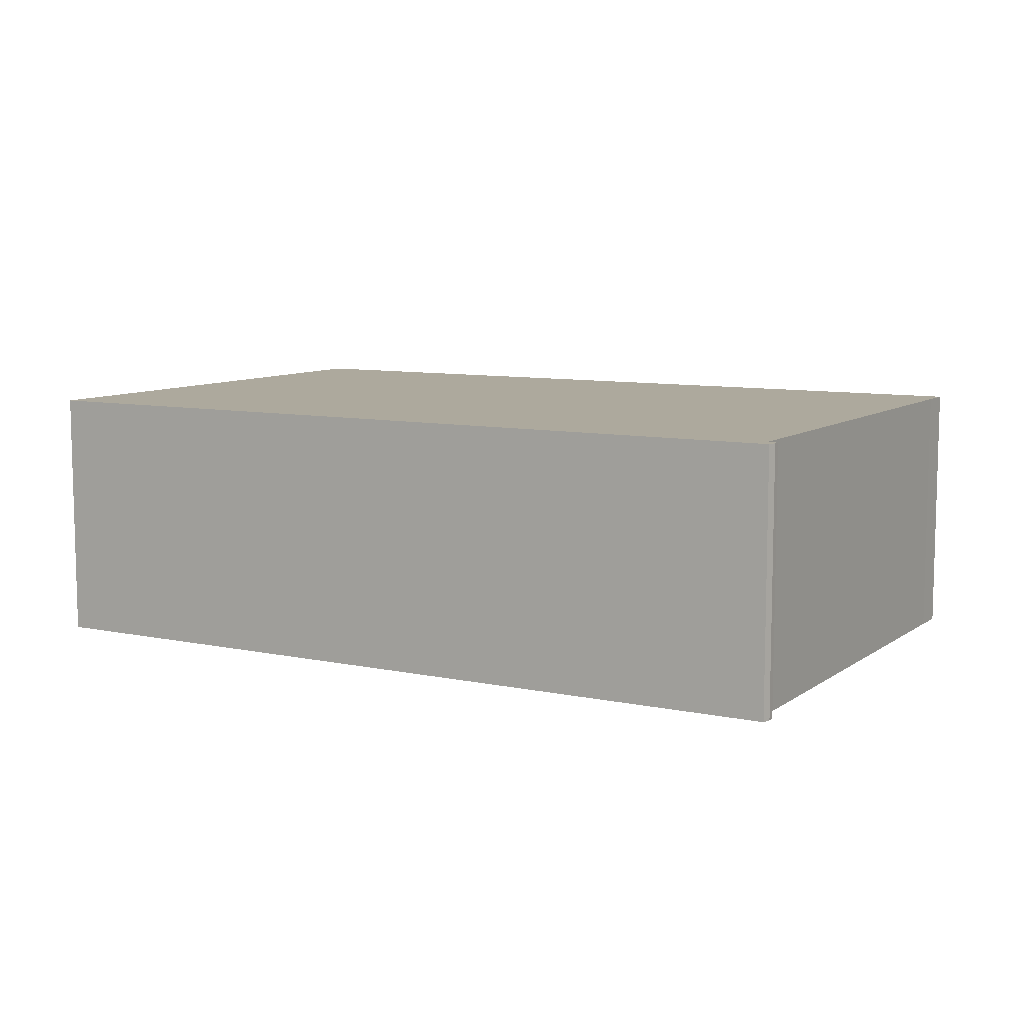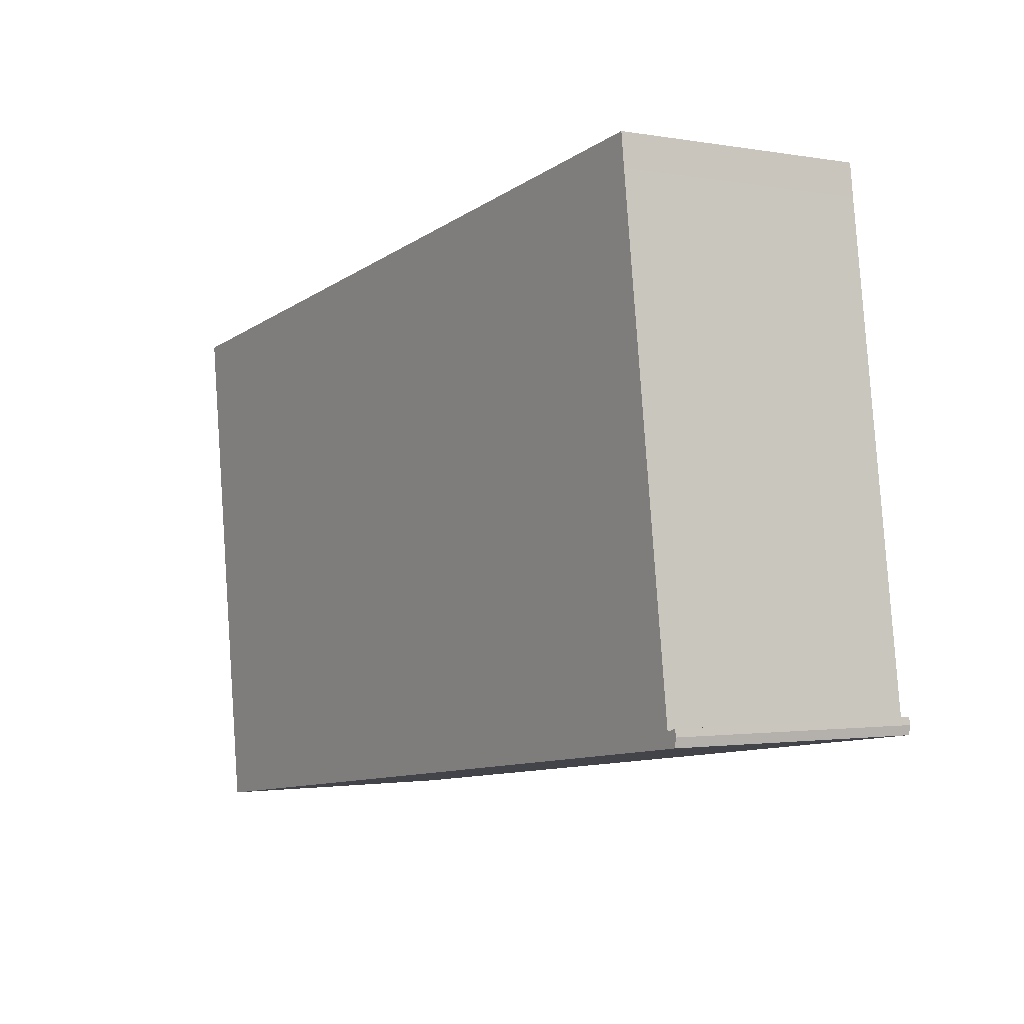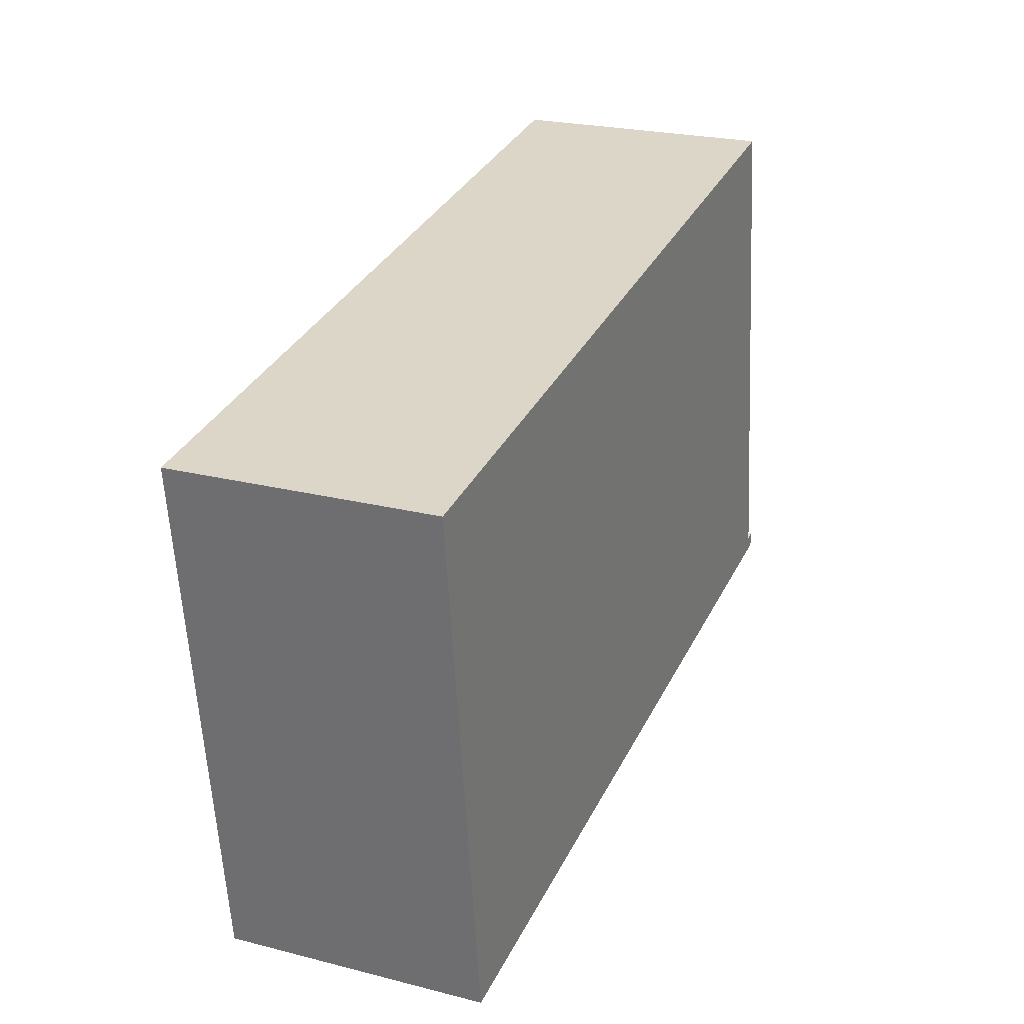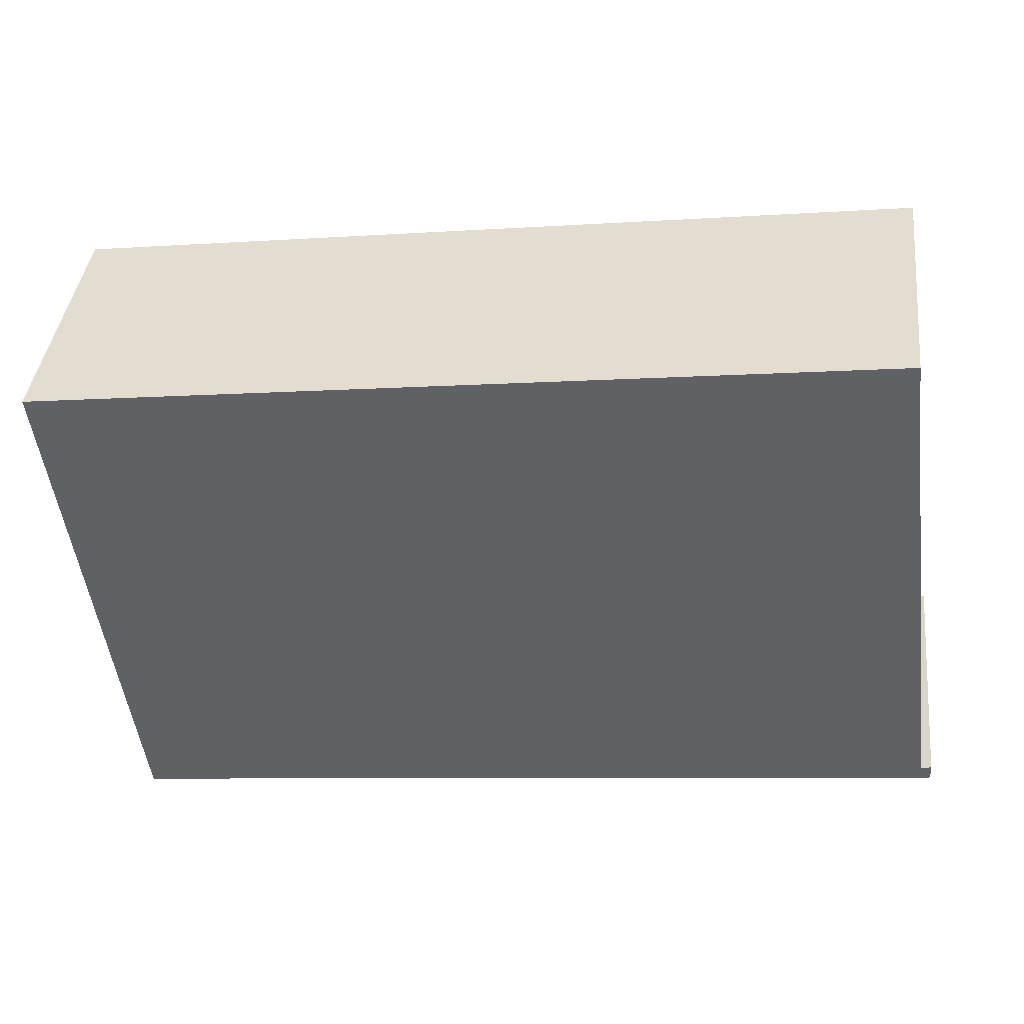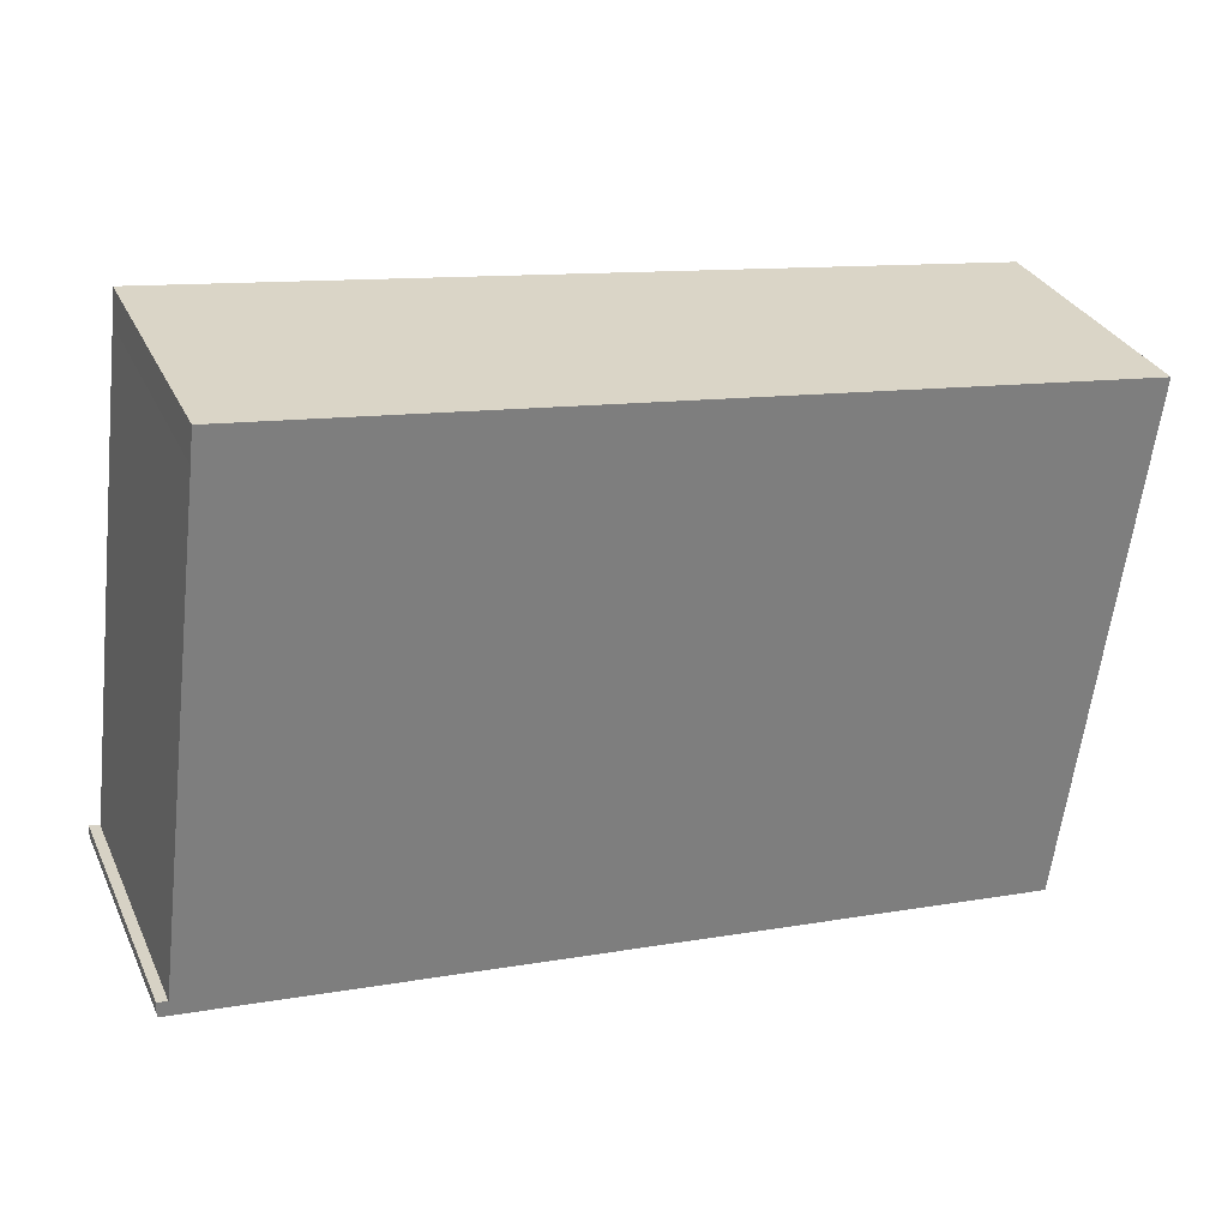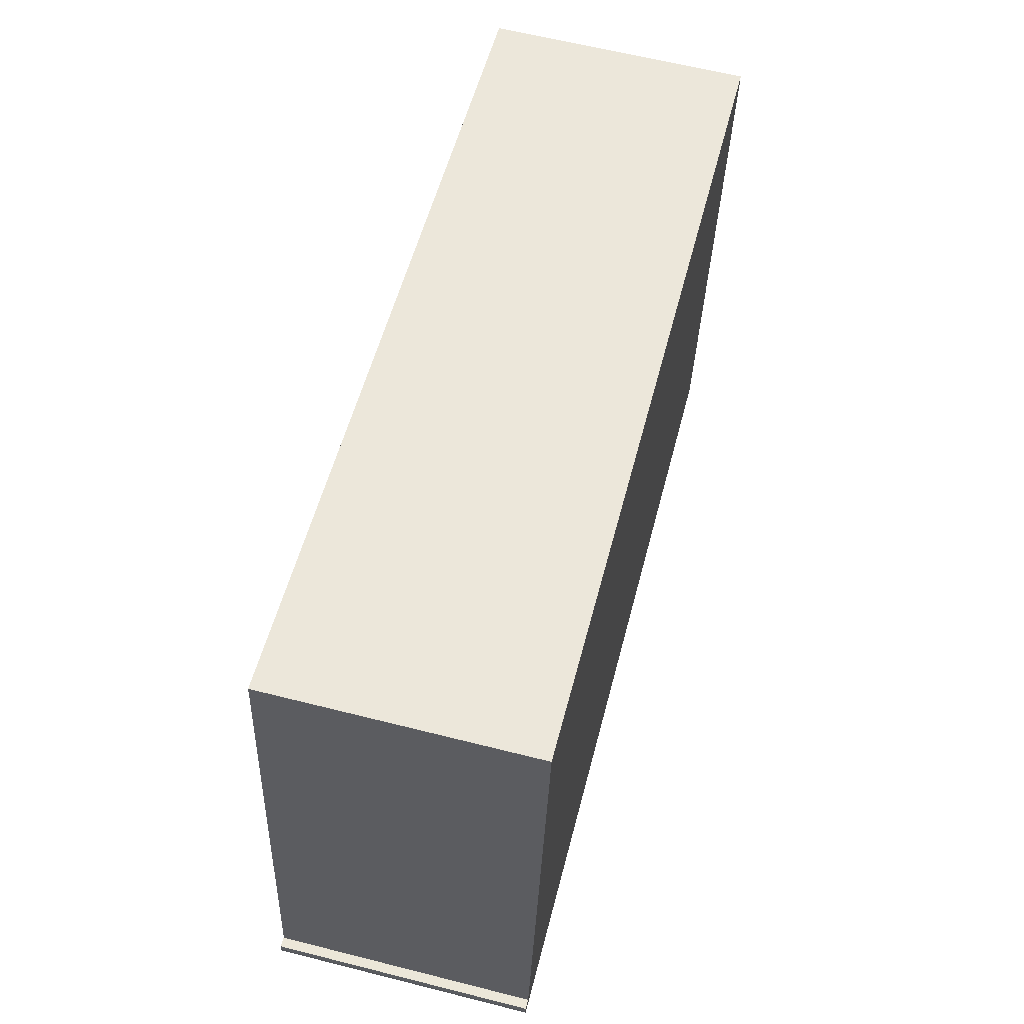
<metadata>
{"format":"obj","ext":"obj","renderer":"f3d","projection":"perspective","resolution":1024,"background":"white","views":[{"elev":8.8,"azim":-142.8,"up":"+Y"},{"elev":-1.6,"azim":-122.7,"up":"+Z"},{"elev":24.0,"azim":112.8,"up":"+Z"},{"elev":40.8,"azim":-173.3,"up":"+Z"},{"elev":31.3,"azim":-21.9,"up":"+Z"},{"elev":62.3,"azim":-75.6,"up":"+Z"}]}
</metadata>
<code>
v  0 2.69 1.647e-16
v  8.64 2.69 -1.225
v  0.012 2.69 -0.093
v  0.116 2.69 0.043
v  0.01 2.69 0.073
v  0.741 2.69 4.985
v  9.346 2.69 4.156
v  0.78 2.69 5.321
v  0.012 5.695e-18 -0.093
v  0 0 0
v  0.01 -4.47e-18 0.073
v  0.116 -2.633e-18 0.043
v  0.741 -3.052e-16 4.985
v  0.78 -3.258e-16 5.321
v  9.346 -2.545e-16 4.156
v  8.64 7.501e-17 -1.225
g defaultobject
f 1 2 3
f 2 1 4
f 4 1 5
f 2 4 6
f 2 6 7
f 7 6 8
f 9 1 3
f 1 9 10
f 10 5 1
f 5 10 11
f 12 6 4
f 6 12 13
f 6 13 8
f 8 13 14
f 11 4 5
f 4 11 12
f 14 7 8
f 7 14 15
f 15 2 7
f 2 15 16
f 16 3 2
f 3 16 9
f 10 12 11
f 12 10 16
f 16 10 9
f 14 16 15
f 16 14 13
f 16 13 12

</code>
